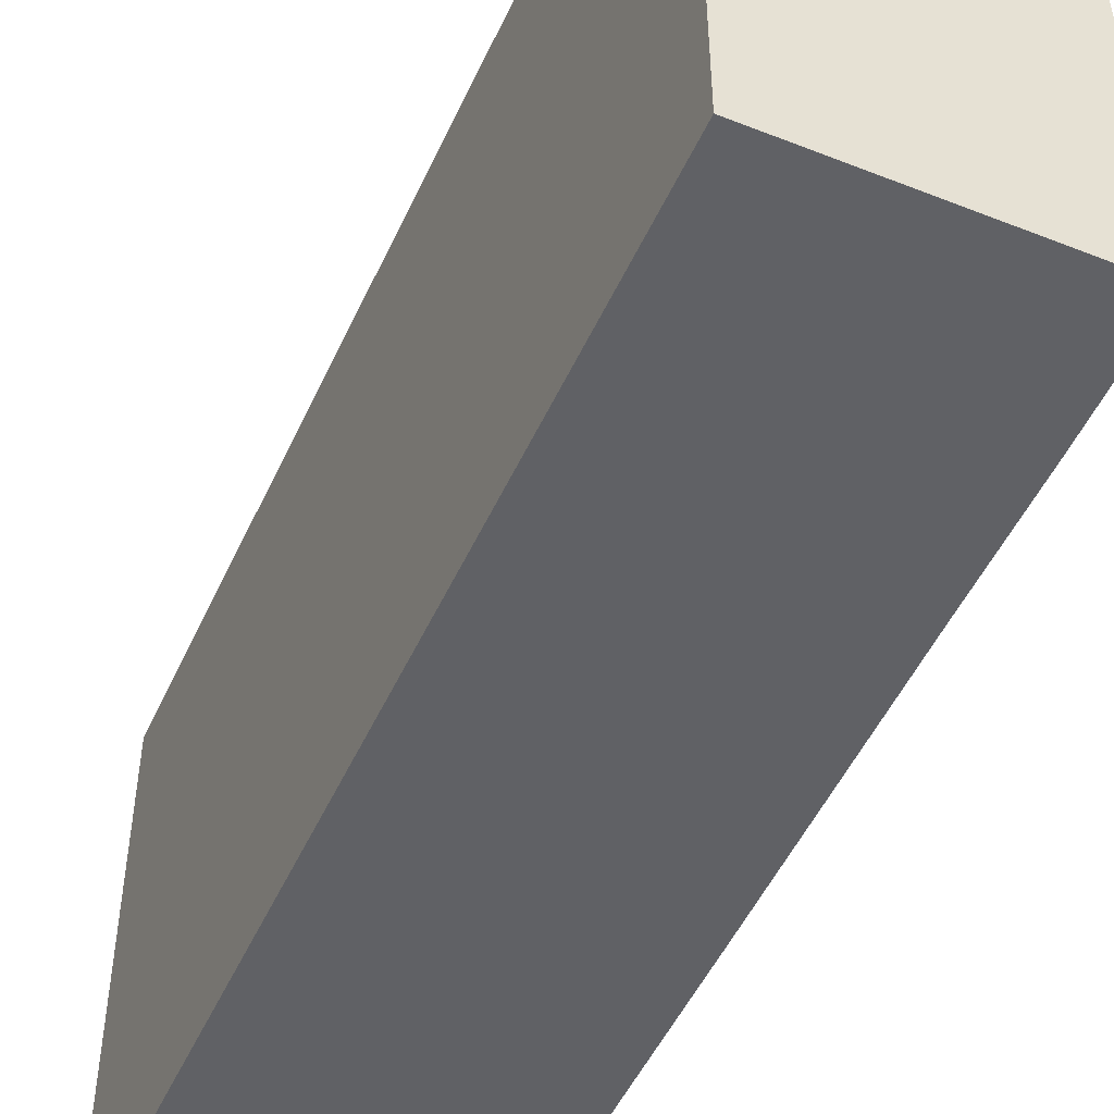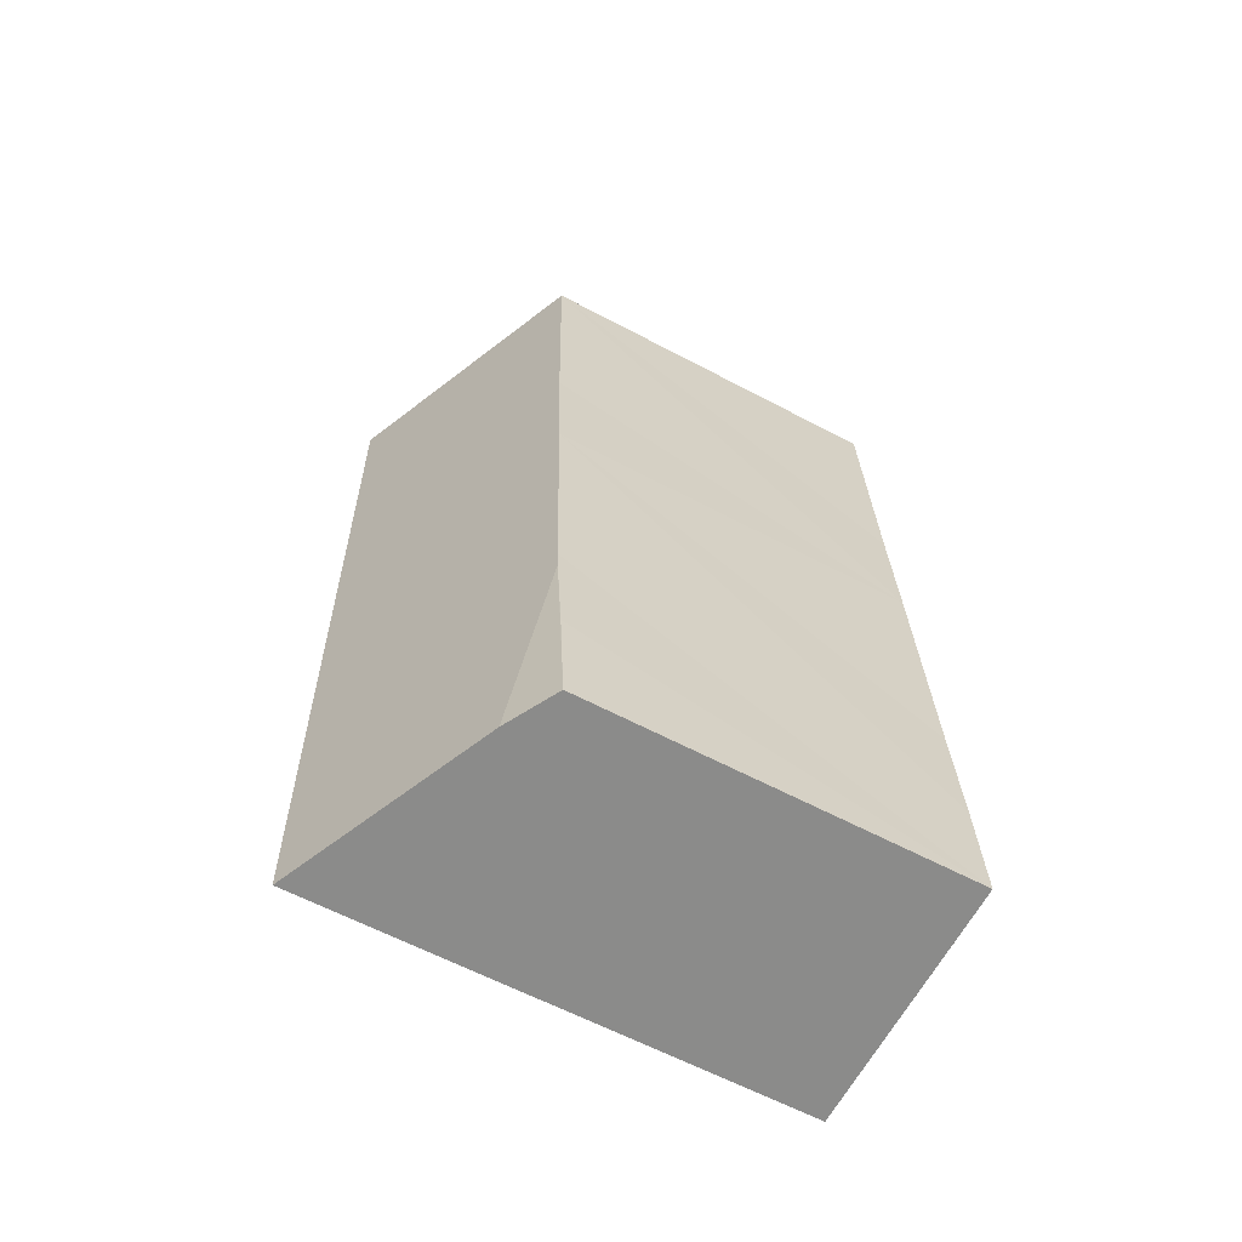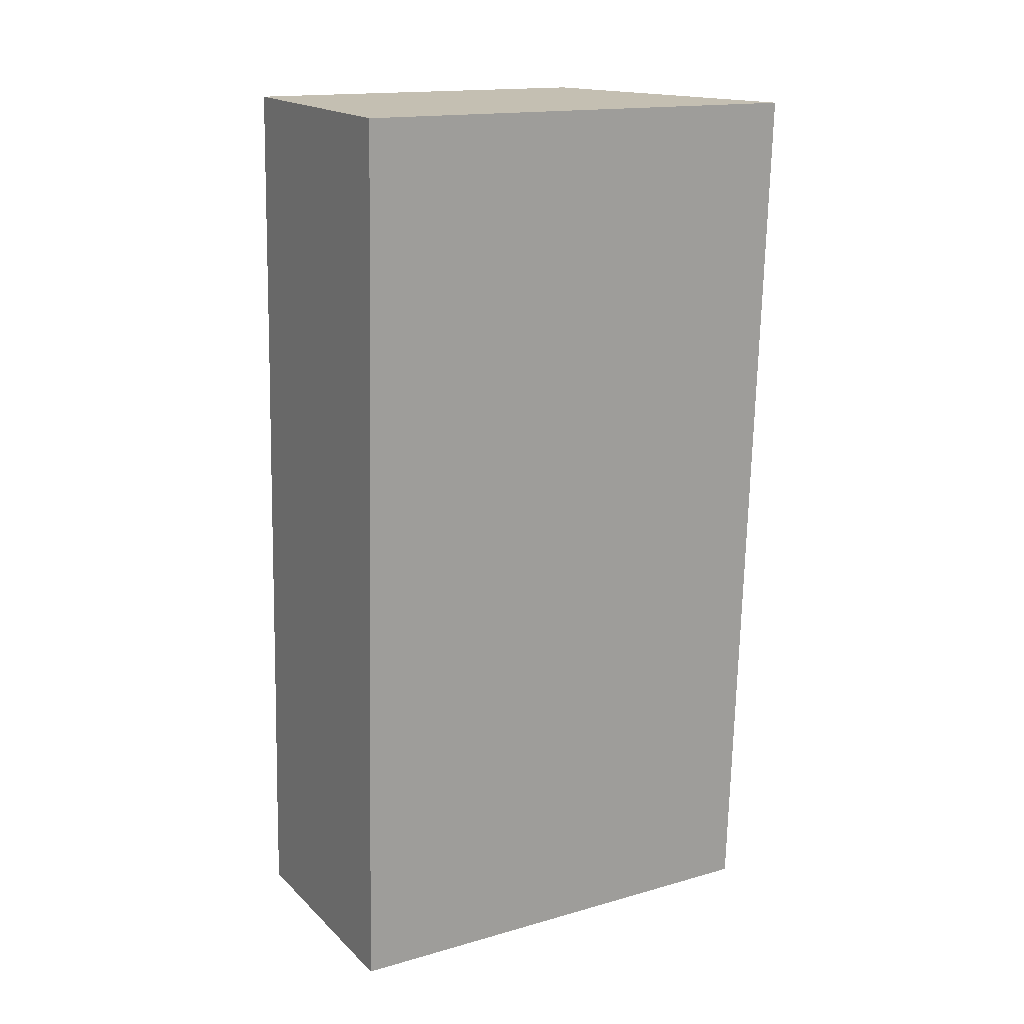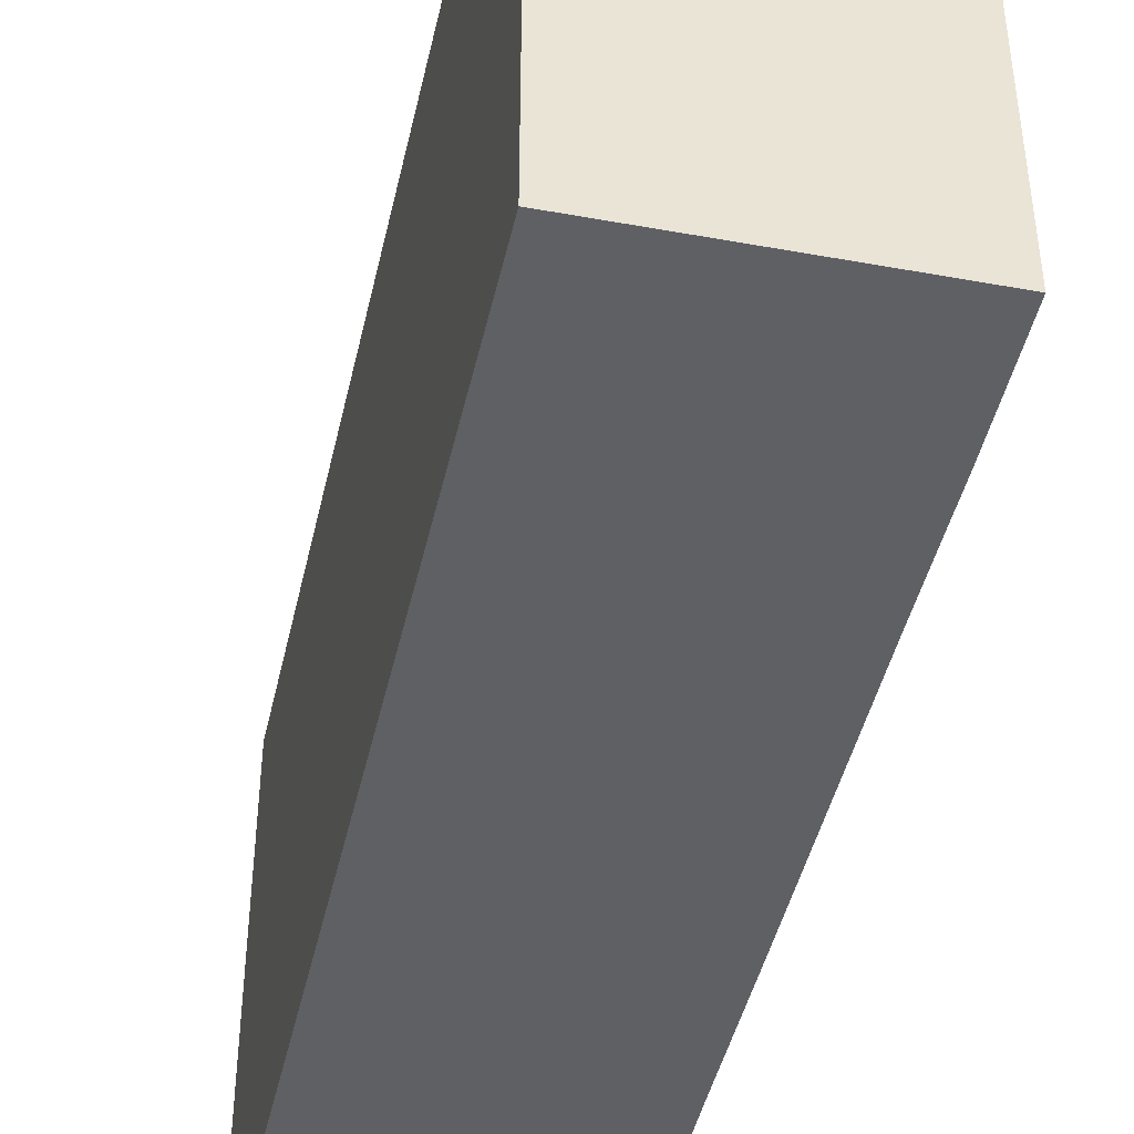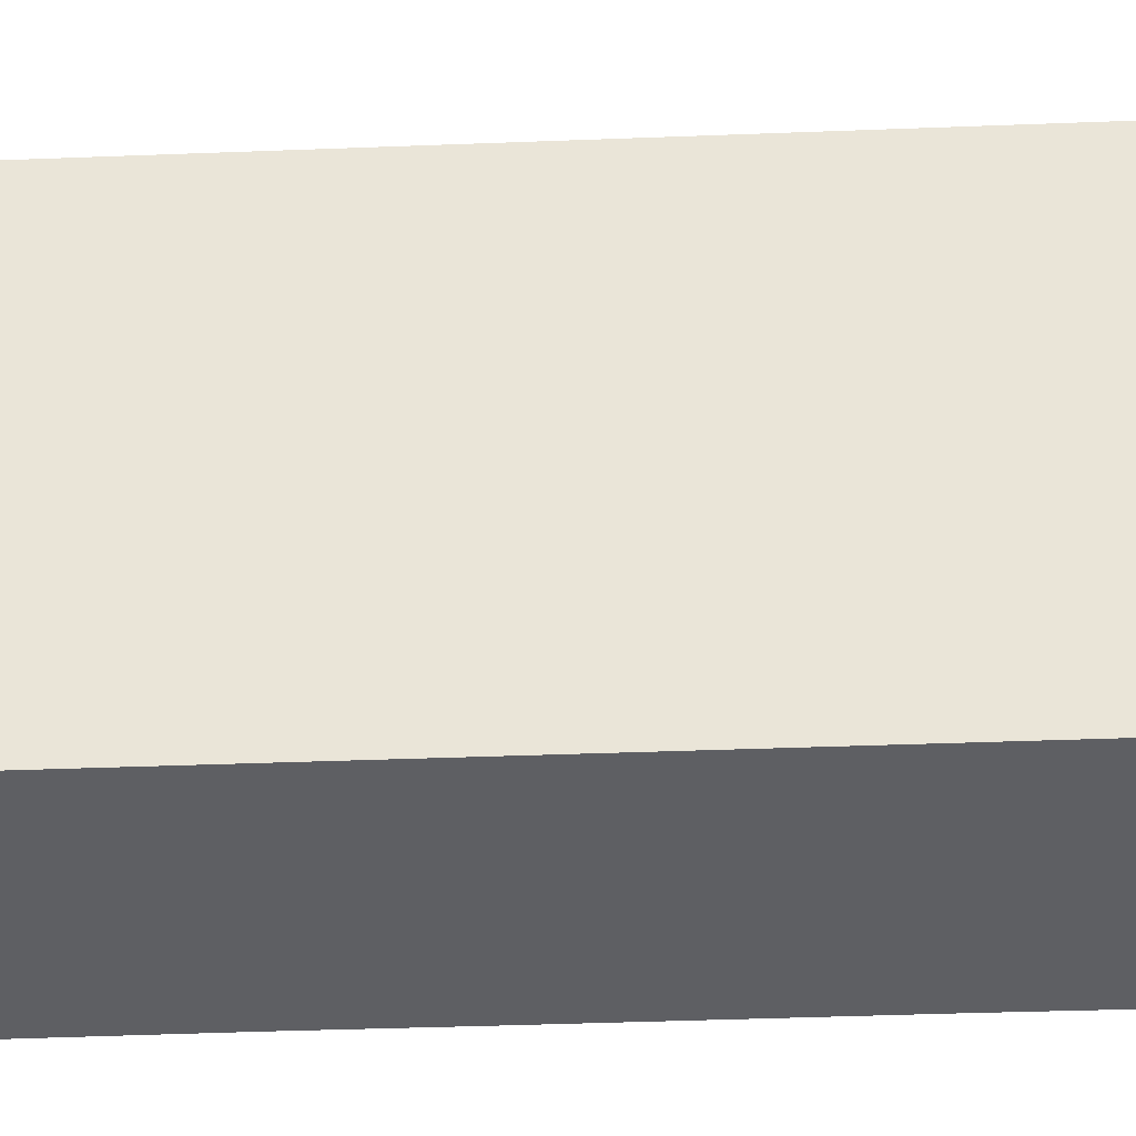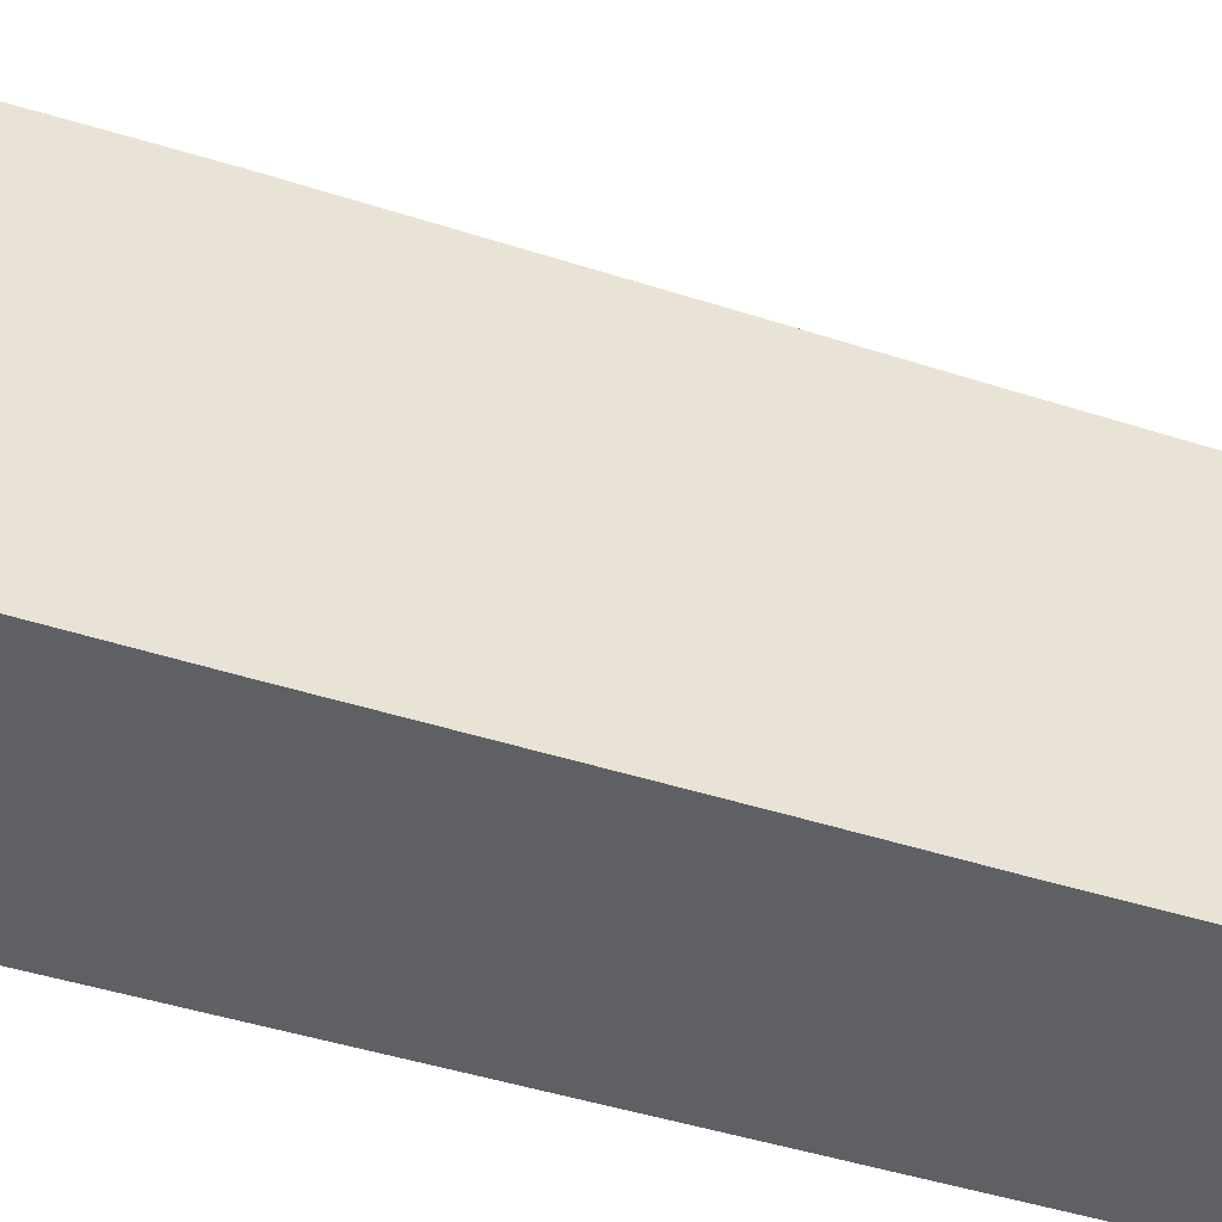
<metadata>
{"format":"obj","ext":"obj","renderer":"f3d","projection":"perspective","resolution":1024,"background":"white","views":[{"elev":-50.3,"azim":158.5,"up":"+Y"},{"elev":-61.9,"azim":-118.3,"up":"+Z"},{"elev":15.9,"azim":59.5,"up":"+Z"},{"elev":-44.8,"azim":170.0,"up":"+Y"},{"elev":-41.6,"azim":95.2,"up":"+Y"},{"elev":-44.9,"azim":-108.1,"up":"+Y"}]}
</metadata>
<code>
v  0 2.979 1.824e-16
v  0.078 3.022 1.722
v  0.396 3.197 -0.014
v  0.037 2.999 0.909
v  2.356 3.92 7.404
v  0.236 3.023 5.226
v  0.323 3.017 7.468
v  2.023 3.92 -0.069
v  0.183 3.022 4.099
v  0.087 3.022 1.901
v  0 0 0
v  0.037 -5.566e-17 0.909
v  0.078 -1.054e-16 1.722
v  0.087 -1.164e-16 1.901
v  0.183 -2.51e-16 4.099
v  0.236 -3.2e-16 5.226
v  0.323 -4.573e-16 7.468
v  2.356 -4.534e-16 7.404
v  2.023 4.225e-18 -0.069
v  0.396 8.573e-19 -0.014
g defaultobject
f 1 2 3
f 2 1 4
f 5 6 7
f 6 5 8
f 6 8 9
f 9 8 10
f 10 8 2
f 2 8 3
f 11 4 1
f 4 11 2
f 2 11 10
f 10 11 9
f 9 11 12
f 9 12 13
f 9 13 14
f 9 14 15
f 9 15 6
f 6 15 7
f 7 15 16
f 7 16 17
f 7 18 5
f 18 7 17
f 18 8 5
f 8 18 19
f 19 3 8
f 3 19 1
f 1 19 11
f 11 19 20
f 17 19 18
f 19 17 16
f 19 16 15
f 19 15 14
f 19 14 13
f 19 13 12
f 19 12 11
f 19 11 20

</code>
